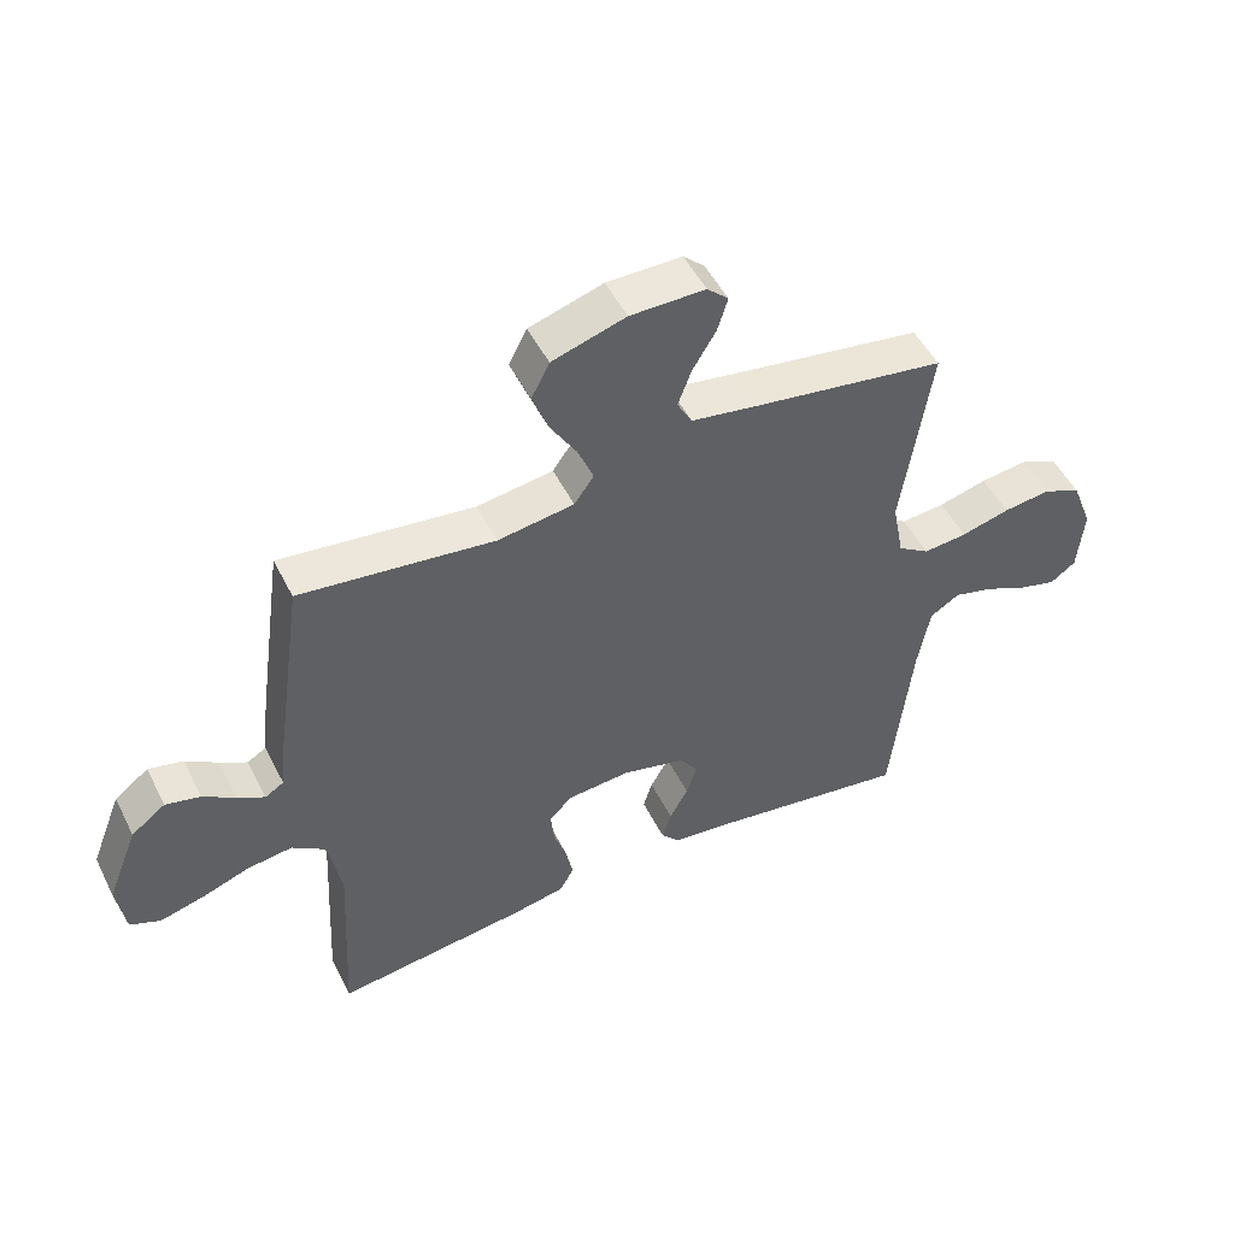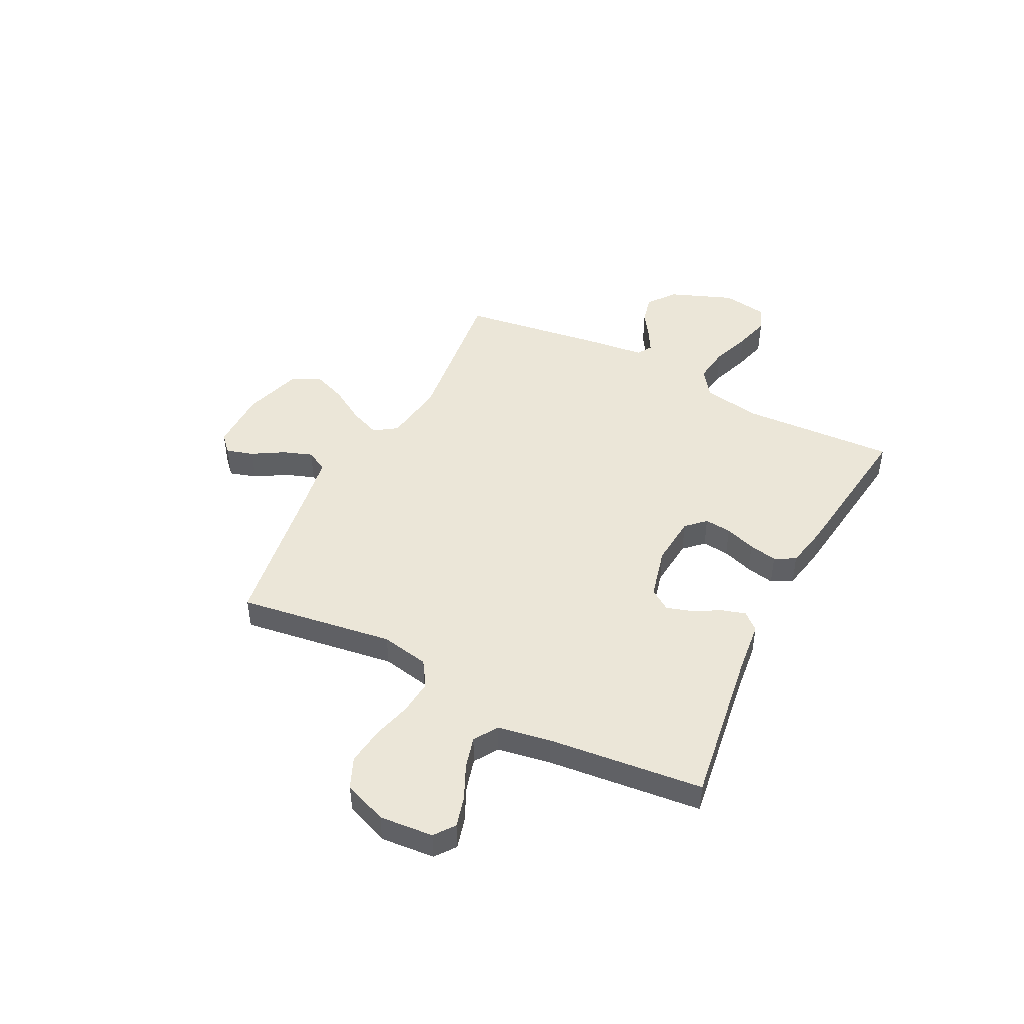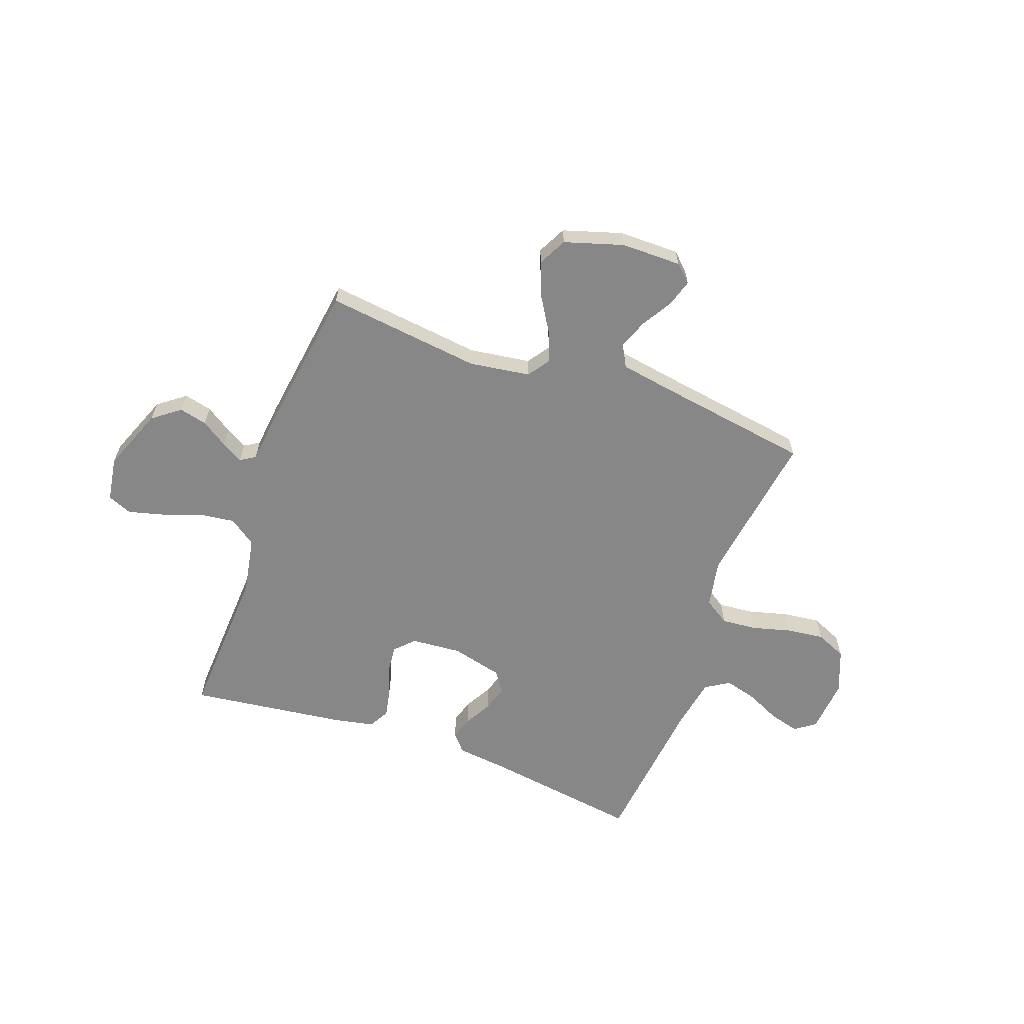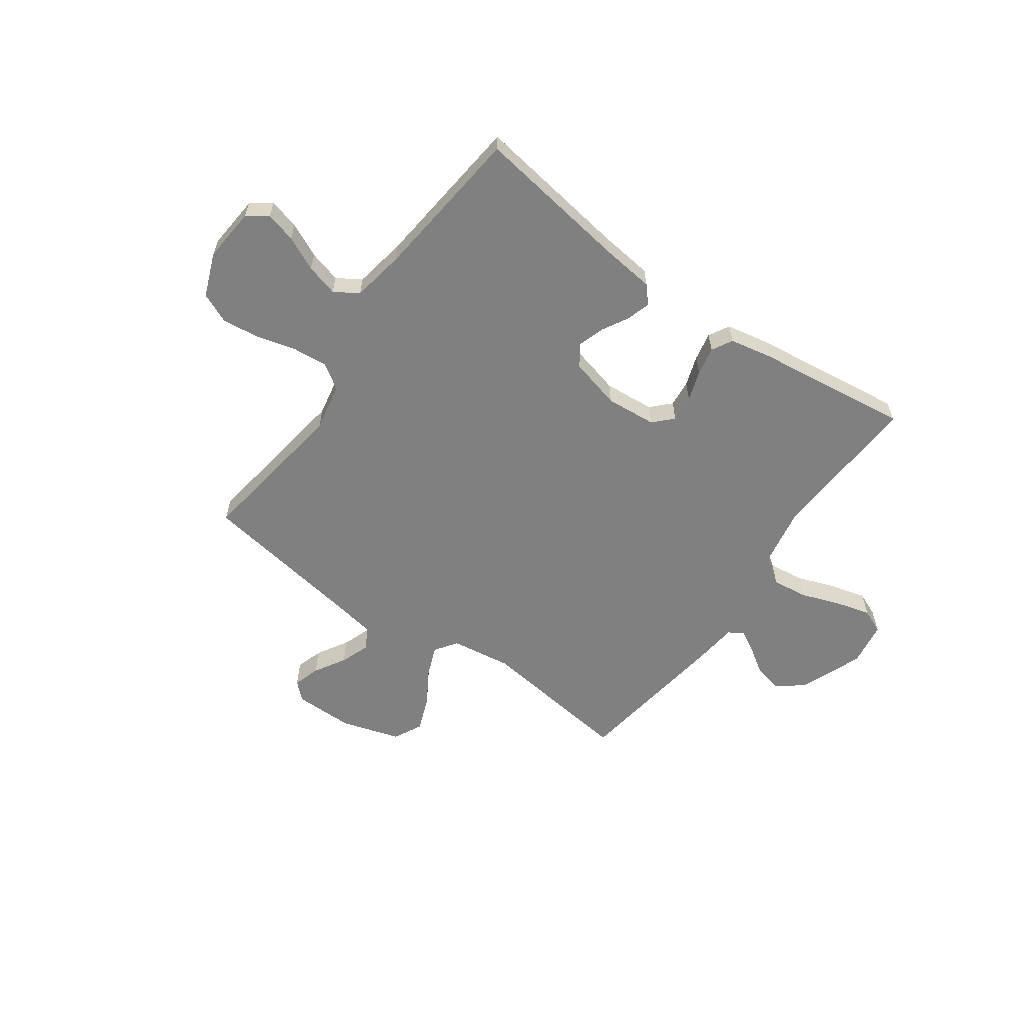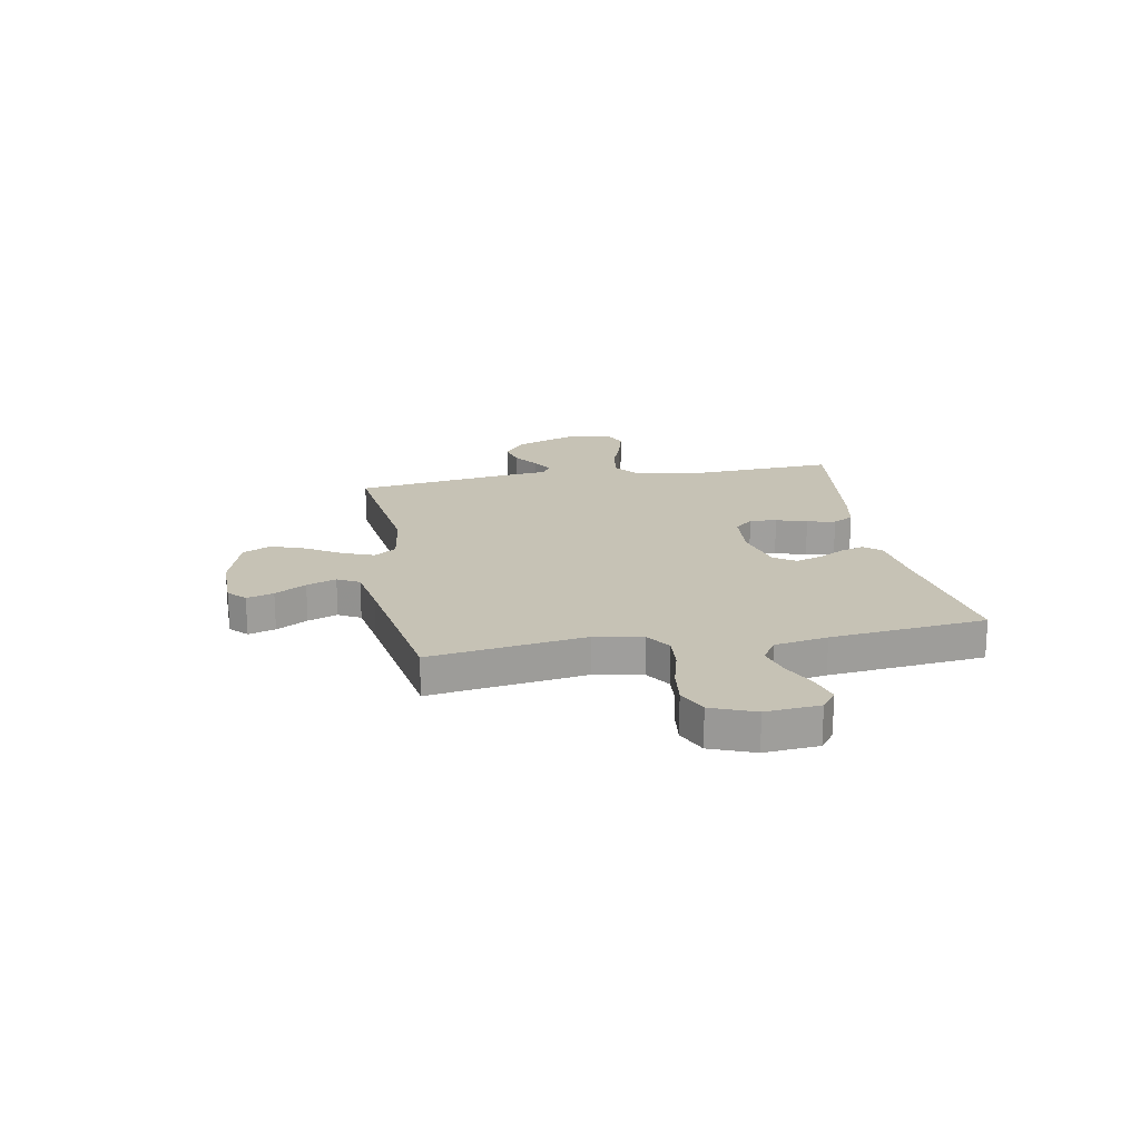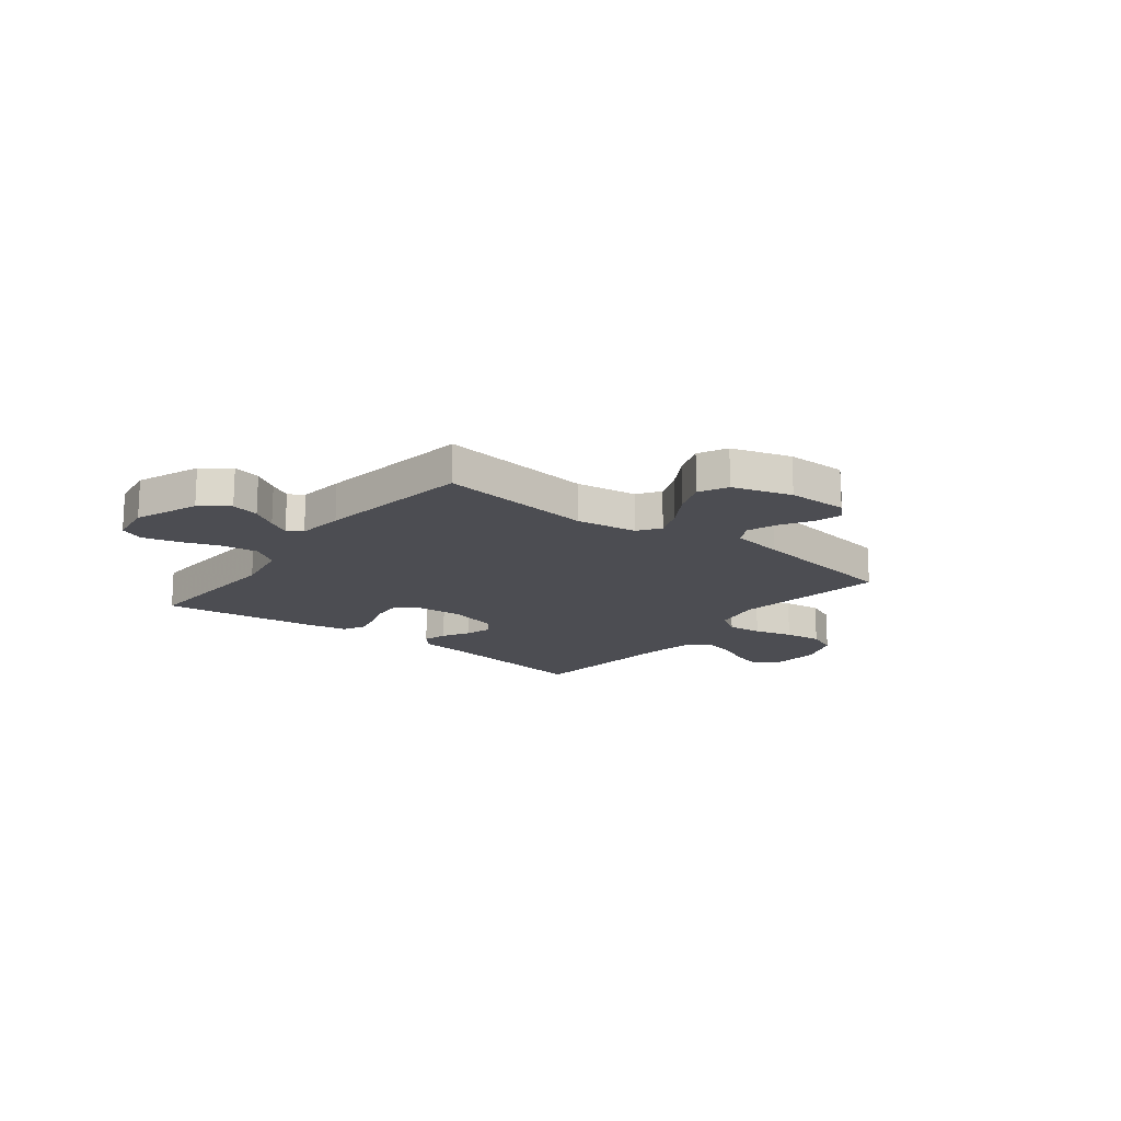
<metadata>
{"format":"obj","ext":"obj","renderer":"f3d","projection":"perspective","resolution":1024,"background":"white","views":[{"elev":50.3,"azim":-26.1,"up":"+Z"},{"elev":46.3,"azim":117.1,"up":"+Y"},{"elev":-62.3,"azim":-19.9,"up":"+Y"},{"elev":-60.0,"azim":144.6,"up":"+Y"},{"elev":18.9,"azim":79.6,"up":"+Y"},{"elev":-16.4,"azim":-37.8,"up":"+Y"}]}
</metadata>
<code>
v -0.5 0.07 -0.5
v -0.484 0.07 -0.2
v -0.504 0.07 -0.089
v -0.556 0.07 -0.052
v -0.626 0.07 -0.061
v -0.701 0.07 -0.088
v -0.769 0.07 -0.106
v -0.816 0.07 -0.086
v -0.829 0.07 0
v -0.781 0.07 0.122
v -0.728 0.07 0.162
v -0.674 0.07 0.149
v -0.624 0.07 0.116
v -0.582 0.07 0.092
v -0.553 0.07 0.11
v -0.543 0.07 0.2
v -0.5 0.07 0.5
v -0.2 0.07 0.463
v -0.082 0.07 0.48
v -0.052 0.07 0.523
v -0.076 0.07 0.583
v -0.117 0.07 0.65
v -0.142 0.07 0.716
v -0.114 0.07 0.771
v 0 0.07 0.806
v 0.116 0.07 0.806
v 0.149 0.07 0.775
v 0.133 0.07 0.723
v 0.097 0.07 0.663
v 0.076 0.07 0.606
v 0.099 0.07 0.564
v 0.2 0.07 0.547
v 0.5 0.07 0.5
v 0.456 0.07 0.2
v 0.474 0.07 0.107
v 0.523 0.07 0.075
v 0.591 0.07 0.081
v 0.666 0.07 0.101
v 0.739 0.07 0.11
v 0.798 0.07 0.084
v 0.831 0.07 0
v 0.822 0.07 -0.104
v 0.783 0.07 -0.133
v 0.724 0.07 -0.117
v 0.658 0.07 -0.086
v 0.596 0.07 -0.069
v 0.55 0.07 -0.098
v 0.532 0.07 -0.2
v 0.5 0.07 -0.5
v 0.2 0.07 -0.455
v 0.097 0.07 -0.443
v 0.068 0.07 -0.41
v 0.082 0.07 -0.364
v 0.111 0.07 -0.312
v 0.127 0.07 -0.262
v 0.099 0.07 -0.221
v 0 0.07 -0.196
v -0.098 0.07 -0.204
v -0.133 0.07 -0.24
v -0.128 0.07 -0.292
v -0.108 0.07 -0.351
v -0.097 0.07 -0.406
v -0.119 0.07 -0.446
v -0.2 0.07 -0.462
v -0.5 0 -0.5
v -0.484 0 -0.2
v -0.504 0 -0.089
v -0.556 0 -0.052
v -0.626 0 -0.061
v -0.701 0 -0.088
v -0.769 0 -0.106
v -0.816 0 -0.086
v -0.829 0 0
v -0.781 0 0.122
v -0.728 0 0.162
v -0.674 0 0.149
v -0.624 0 0.116
v -0.582 0 0.092
v -0.553 0 0.11
v -0.543 0 0.2
v -0.5 0 0.5
v -0.2 0 0.463
v -0.082 0 0.48
v -0.052 0 0.523
v -0.076 0 0.583
v -0.117 0 0.65
v -0.142 0 0.716
v -0.114 0 0.771
v 0 0 0.806
v 0.116 0 0.806
v 0.149 0 0.775
v 0.133 0 0.723
v 0.097 0 0.663
v 0.076 0 0.606
v 0.099 0 0.564
v 0.2 0 0.547
v 0.5 0 0.5
v 0.456 0 0.2
v 0.474 0 0.107
v 0.523 0 0.075
v 0.591 0 0.081
v 0.666 0 0.101
v 0.739 0 0.11
v 0.798 0 0.084
v 0.831 0 0
v 0.822 0 -0.104
v 0.783 0 -0.133
v 0.724 0 -0.117
v 0.658 0 -0.086
v 0.596 0 -0.069
v 0.55 0 -0.098
v 0.532 0 -0.2
v 0.5 0 -0.5
v 0.2 0 -0.455
v 0.097 0 -0.443
v 0.068 0 -0.41
v 0.082 0 -0.364
v 0.111 0 -0.312
v 0.127 0 -0.262
v 0.099 0 -0.221
v 0 0 -0.196
v -0.098 0 -0.204
v -0.133 0 -0.24
v -0.128 0 -0.292
v -0.108 0 -0.351
v -0.097 0 -0.406
v -0.119 0 -0.446
v -0.2 0 -0.462
f 64 1 2
f 63 64 2
f 62 63 2
f 61 62 2
f 60 61 2
f 59 60 2 3
f 58 59 3 4
f 57 58 4
f 56 57 4
f 52 53 54
f 51 52 54
f 50 51 54
f 50 54 55
f 49 50 55
f 48 49 55
f 47 48 55 56
f 43 44 45
f 42 43 45
f 41 42 45
f 40 41 45
f 39 40 45
f 38 39 45
f 37 38 45
f 36 37 45 46
f 47 56 4
f 46 47 4
f 36 46 4
f 35 36 4
f 27 28 29
f 26 27 29
f 25 26 29
f 24 25 29
f 23 24 29
f 22 23 29
f 21 22 29
f 20 21 29 30
f 19 20 30 31
f 15 16 17 18
f 15 18 19
f 11 12 13
f 10 11 13
f 9 10 13
f 8 9 13
f 7 8 13
f 6 7 13
f 5 6 13
f 5 13 14
f 5 14 15
f 4 5 15
f 35 4 15
f 34 35 15
f 19 31 32
f 15 19 32
f 34 15 32
f 32 33 34
f 66 65 128
f 66 128 127
f 66 127 126
f 66 126 125
f 66 125 124
f 67 66 124 123
f 68 67 123 122
f 68 122 121
f 68 121 120
f 118 117 116
f 118 116 115
f 118 115 114
f 119 118 114
f 119 114 113
f 119 113 112
f 120 119 112 111
f 109 108 107
f 109 107 106
f 109 106 105
f 109 105 104
f 109 104 103
f 109 103 102
f 109 102 101
f 110 109 101 100
f 68 120 111
f 68 111 110
f 68 110 100
f 68 100 99
f 93 92 91
f 93 91 90
f 93 90 89
f 93 89 88
f 93 88 87
f 93 87 86
f 93 86 85
f 94 93 85 84
f 95 94 84 83
f 82 81 80 79
f 83 82 79
f 77 76 75
f 77 75 74
f 77 74 73
f 77 73 72
f 77 72 71
f 77 71 70
f 77 70 69
f 78 77 69
f 79 78 69
f 79 69 68
f 79 68 99
f 79 99 98
f 96 95 83
f 96 83 79
f 96 79 98
f 98 97 96
f 1 65 66 2
f 2 66 67 3
f 3 67 68 4
f 4 68 69 5
f 5 69 70 6
f 6 70 71 7
f 7 71 72 8
f 8 72 73 9
f 9 73 74 10
f 10 74 75 11
f 11 75 76 12
f 12 76 77 13
f 13 77 78 14
f 14 78 79 15
f 15 79 80 16
f 16 80 81 17
f 17 81 82 18
f 18 82 83 19
f 19 83 84 20
f 20 84 85 21
f 21 85 86 22
f 22 86 87 23
f 23 87 88 24
f 24 88 89 25
f 25 89 90 26
f 26 90 91 27
f 27 91 92 28
f 28 92 93 29
f 29 93 94 30
f 30 94 95 31
f 31 95 96 32
f 32 96 97 33
f 33 97 98 34
f 34 98 99 35
f 35 99 100 36
f 36 100 101 37
f 37 101 102 38
f 38 102 103 39
f 39 103 104 40
f 40 104 105 41
f 41 105 106 42
f 42 106 107 43
f 43 107 108 44
f 44 108 109 45
f 45 109 110 46
f 46 110 111 47
f 47 111 112 48
f 48 112 113 49
f 49 113 114 50
f 50 114 115 51
f 51 115 116 52
f 52 116 117 53
f 53 117 118 54
f 54 118 119 55
f 55 119 120 56
f 56 120 121 57
f 57 121 122 58
f 58 122 123 59
f 59 123 124 60
f 60 124 125 61
f 61 125 126 62
f 62 126 127 63
f 63 127 128 64
f 64 128 65 1

</code>
